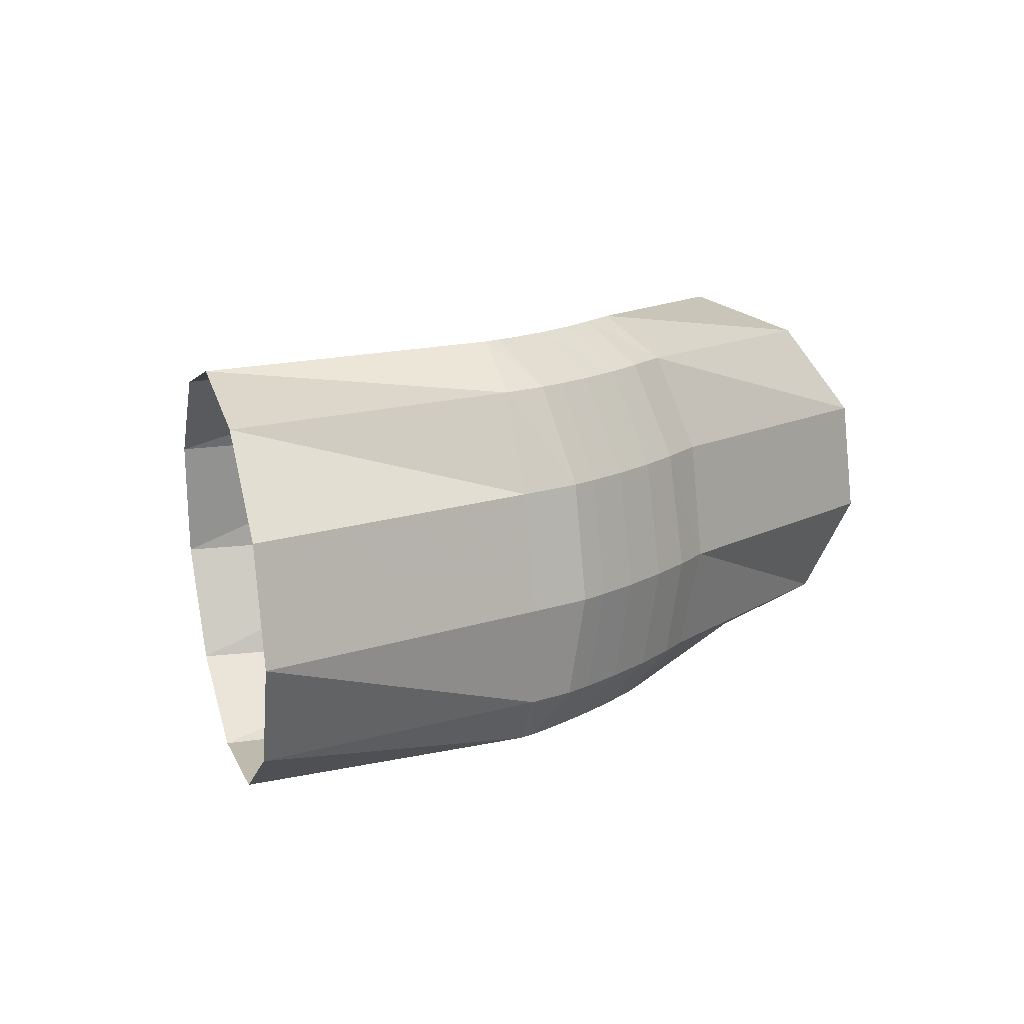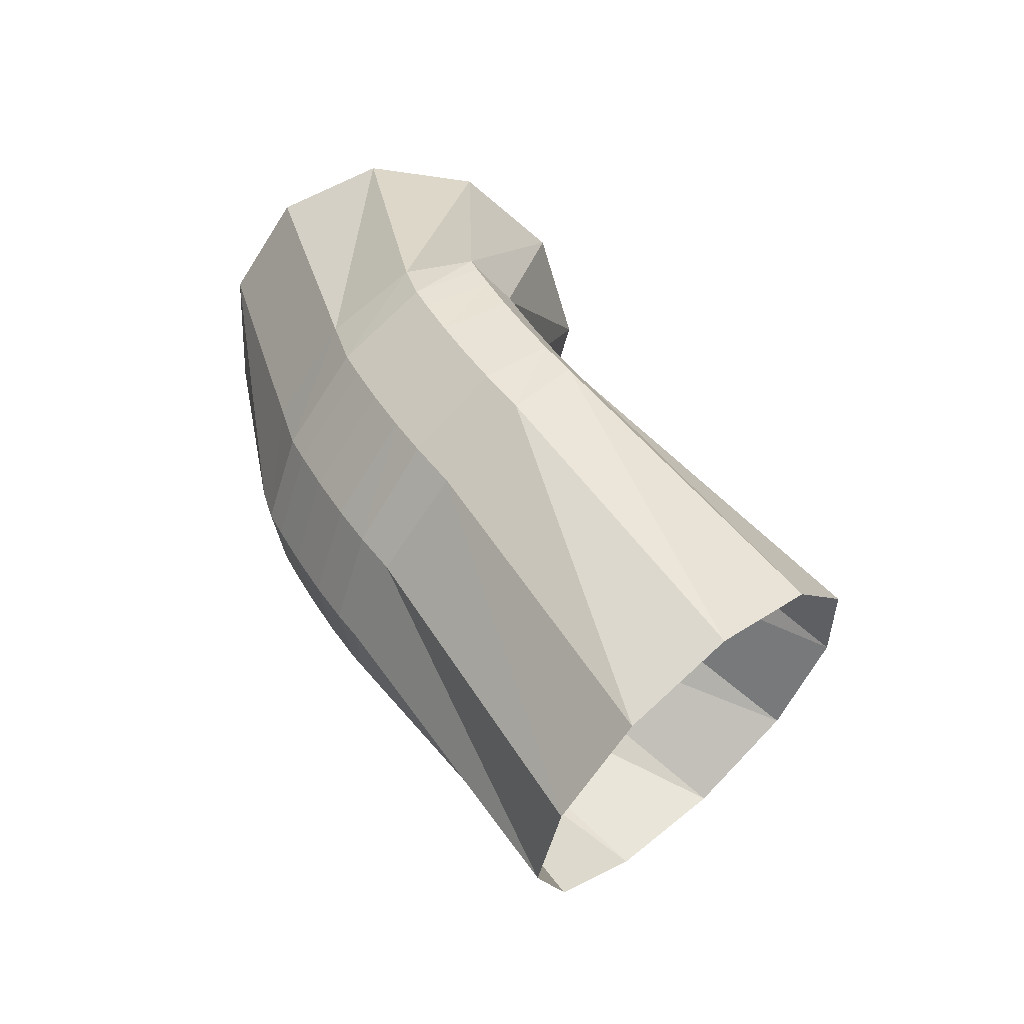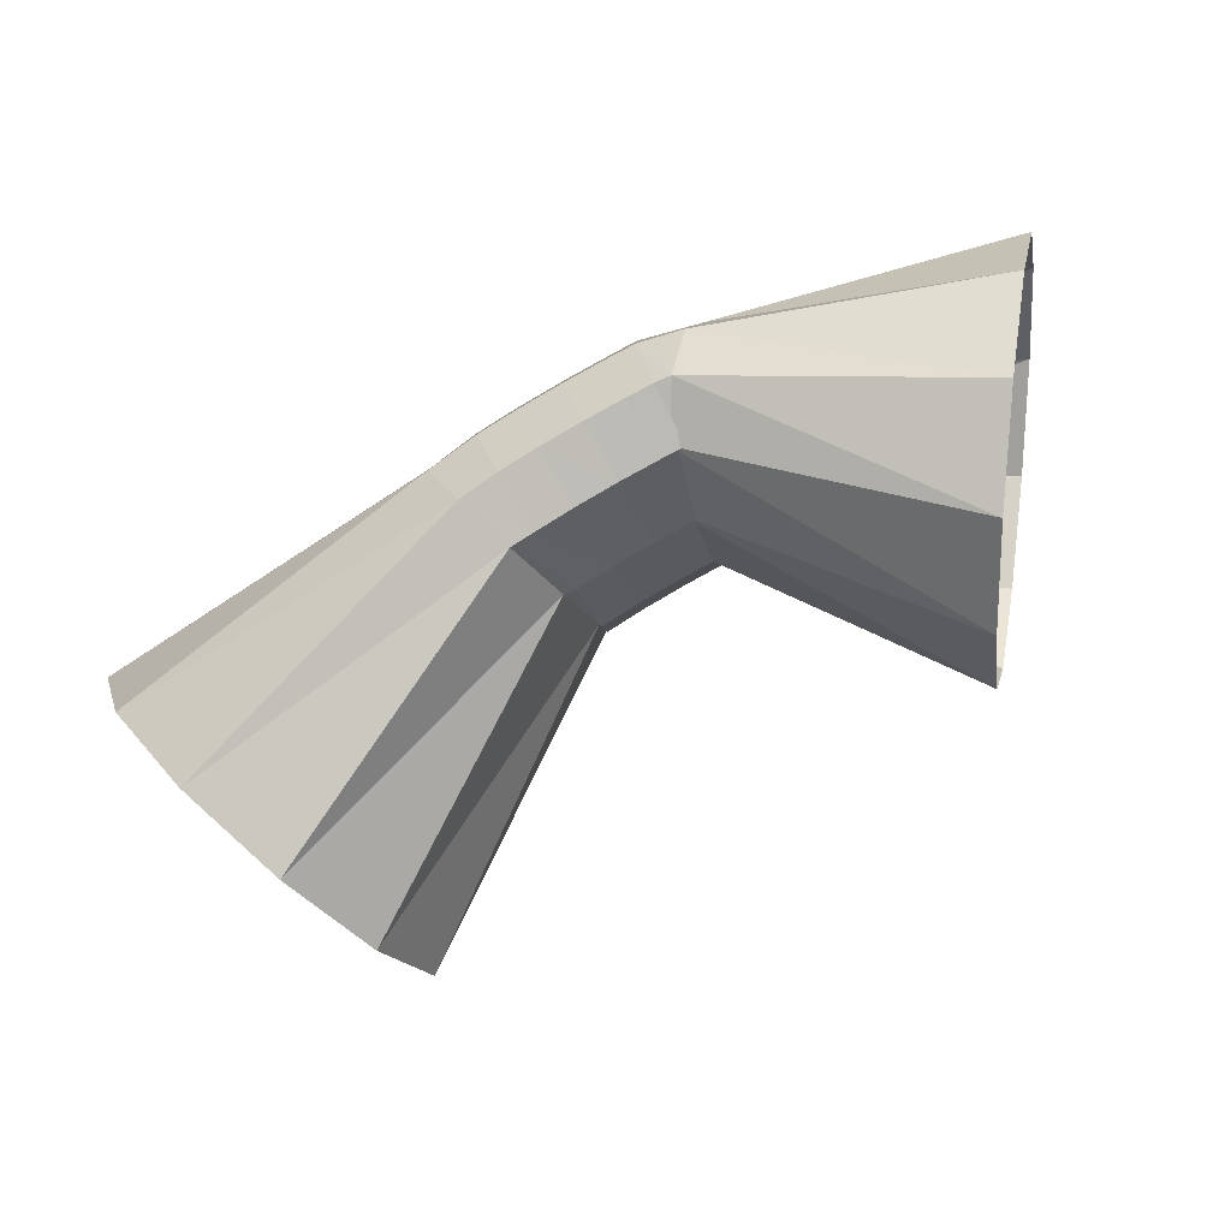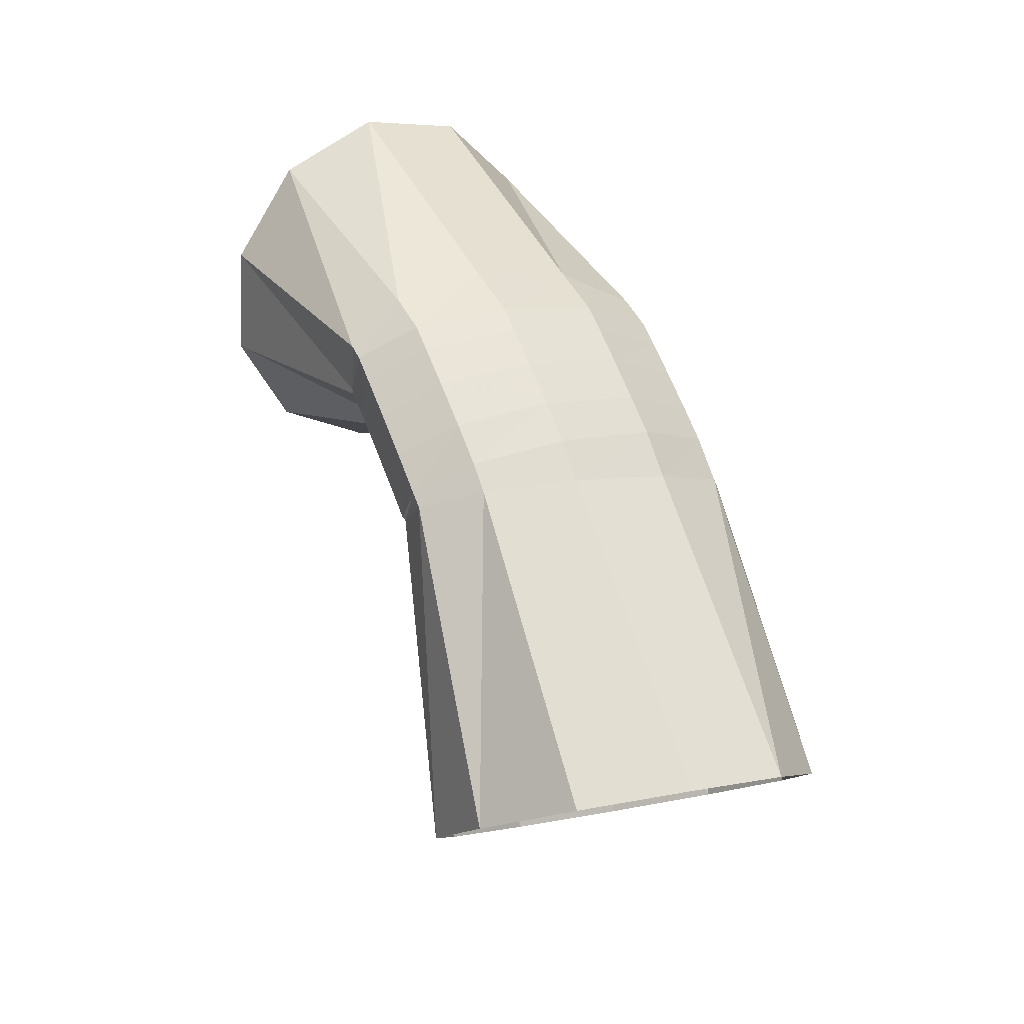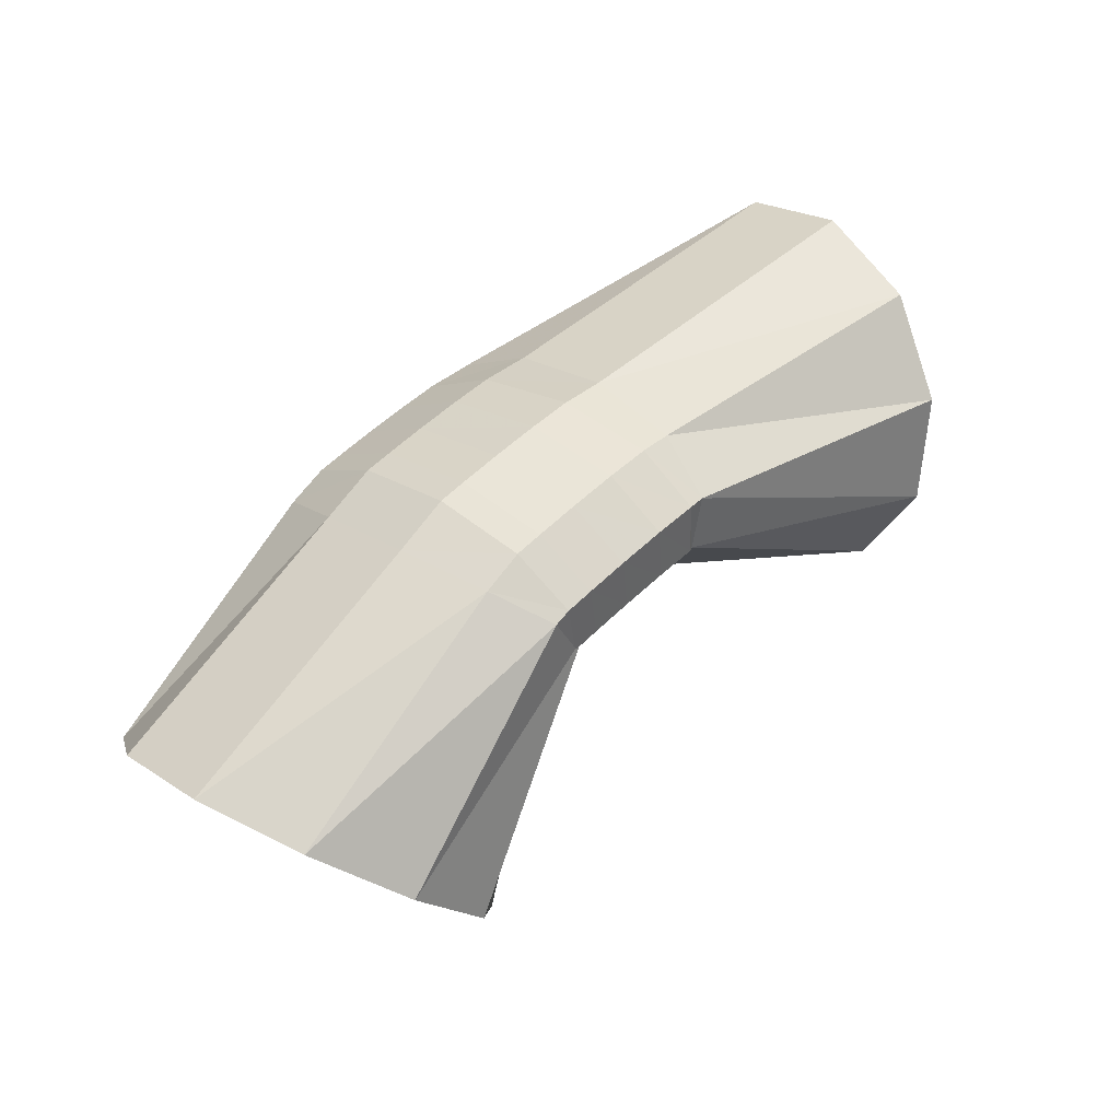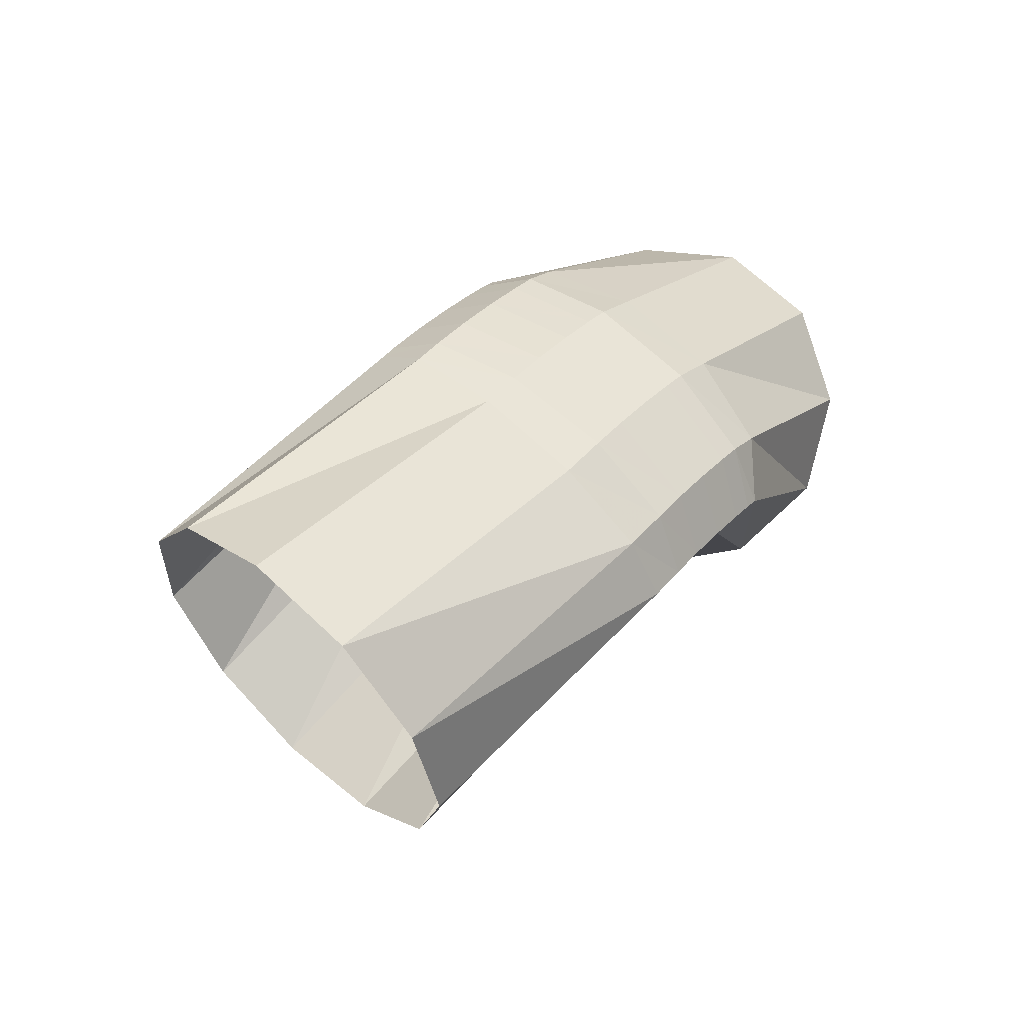
<metadata>
{"format":"obj","ext":"obj","renderer":"f3d","projection":"perspective","resolution":1024,"background":"white","views":[{"elev":40.8,"azim":-43.1,"up":"+Y"},{"elev":19.2,"azim":65.0,"up":"+Y"},{"elev":50.0,"azim":164.1,"up":"+Y"},{"elev":58.9,"azim":47.8,"up":"+Z"},{"elev":59.0,"azim":-67.7,"up":"+Z"},{"elev":28.8,"azim":104.5,"up":"+Z"}]}
</metadata>
<code>
g tube1
v 156.6 127.6 189.8
v 156.1 125.6 191.7
v 156.7 124.6 194.2
v 158 124.9 196.7
v 159.7 126.6 198.2
v 161.2 128.9 198.4
v 162.1 131.3 197.1
v 162.1 132.9 194.8
v 161.1 133.2 192.2
v 159.5 132.2 190.1
v 157.8 130.1 189.2
v 156.6 127.6 189.8
v 151.4 132.3 194.8
v 150.7 130.2 196.3
v 150.7 128.9 198
v 151.3 128.9 199.4
v 152.3 130.2 199.9
v 153.4 132.4 199.4
v 154.3 134.8 198.1
v 154.6 136.5 196.4
v 154.3 137.2 194.8
v 153.5 136.5 193.9
v 152.4 134.7 193.9
v 151.4 132.3 194.8
v 151.3 132.3 194.7
v 150.8 130.1 196.3
v 150.6 128.9 198
v 150.9 129.1 199.4
v 151.6 130.5 200
v 152.4 132.8 199.7
v 153.1 135.3 198.4
v 153.5 137 196.7
v 153.4 137.6 195
v 152.9 136.7 194
v 152.1 134.7 193.9
v 151.3 132.3 194.7
v 150.4 132.6 194.9
v 149.8 130.4 196.4
v 149.6 129.3 198.2
v 149.9 129.5 199.6
v 150.5 130.9 200.2
v 151.4 133.3 199.8
v 152.1 135.7 198.6
v 152.6 137.4 196.8
v 152.5 137.9 195.2
v 152.1 137 194.1
v 151.3 135 194
v 150.4 132.6 194.9
v 149.4 133 195
v 148.8 130.8 196.5
v 148.5 129.7 198.3
v 148.7 129.9 199.7
v 149.3 131.4 200.4
v 150.2 133.7 200
v 151 136.1 198.7
v 151.5 137.8 197
v 151.5 138.3 195.3
v 151.1 137.4 194.2
v 150.3 135.4 194.1
v 149.4 133 195
v 148.5 133.3 195
v 147.8 131.2 196.6
v 147.5 130.1 198.4
v 147.7 130.3 199.8
v 148.3 131.8 200.4
v 149.2 134.1 200
v 150 136.5 198.8
v 150.5 138.2 197
v 150.6 138.6 195.4
v 150.2 137.7 194.3
v 149.4 135.8 194.2
v 148.5 133.3 195
v 147.9 133.6 195.1
v 147.2 131.4 196.6
v 146.9 130.3 198.4
v 147 130.6 199.9
v 147.6 132.1 200.5
v 148.5 134.4 200.1
v 149.3 136.7 198.8
v 149.9 138.4 197.1
v 150 138.9 195.4
v 149.6 138 194.3
v 148.8 136 194.2
v 147.9 133.6 195.1
v 149 133.3 195.3
v 148 131.3 196.9
v 147.1 130.3 198.5
v 146.6 130.7 199.8
v 146.5 132.4 200.3
v 147 134.8 199.8
v 147.9 137.1 198.6
v 148.9 138.7 196.9
v 149.6 139 195.4
v 149.9 137.9 194.5
v 149.7 135.8 194.4
v 149 133.3 195.3
v 143.7 132.6 190.4
v 142.6 130.8 192.2
v 141.3 130.4 194.7
v 140.3 131.5 197.1
v 139.8 133.9 198.5
v 140 136.7 198.7
v 140.9 139 197.4
v 142.1 140.2 195.1
v 143.3 139.8 192.6
v 144.1 138 190.6
v 144.2 135.3 189.8
v 143.7 132.6 190.4
f 1 2 14
f 14 13 1
f 2 3 15
f 15 14 2
f 3 4 16
f 16 15 3
f 4 5 17
f 17 16 4
f 5 6 18
f 18 17 5
f 6 7 19
f 19 18 6
f 7 8 20
f 20 19 7
f 8 9 21
f 21 20 8
f 9 10 22
f 22 21 9
f 10 11 23
f 23 22 10
f 11 12 24
f 24 23 11
f 13 14 26
f 26 25 13
f 14 15 27
f 27 26 14
f 15 16 28
f 28 27 15
f 16 17 29
f 29 28 16
f 17 18 30
f 30 29 17
f 18 19 31
f 31 30 18
f 19 20 32
f 32 31 19
f 20 21 33
f 33 32 20
f 21 22 34
f 34 33 21
f 22 23 35
f 35 34 22
f 23 24 36
f 36 35 23
f 25 26 38
f 38 37 25
f 26 27 39
f 39 38 26
f 27 28 40
f 40 39 27
f 28 29 41
f 41 40 28
f 29 30 42
f 42 41 29
f 30 31 43
f 43 42 30
f 31 32 44
f 44 43 31
f 32 33 45
f 45 44 32
f 33 34 46
f 46 45 33
f 34 35 47
f 47 46 34
f 35 36 48
f 48 47 35
f 37 38 50
f 50 49 37
f 38 39 51
f 51 50 38
f 39 40 52
f 52 51 39
f 40 41 53
f 53 52 40
f 41 42 54
f 54 53 41
f 42 43 55
f 55 54 42
f 43 44 56
f 56 55 43
f 44 45 57
f 57 56 44
f 45 46 58
f 58 57 45
f 46 47 59
f 59 58 46
f 47 48 60
f 60 59 47
f 49 50 62
f 62 61 49
f 50 51 63
f 63 62 50
f 51 52 64
f 64 63 51
f 52 53 65
f 65 64 52
f 53 54 66
f 66 65 53
f 54 55 67
f 67 66 54
f 55 56 68
f 68 67 55
f 56 57 69
f 69 68 56
f 57 58 70
f 70 69 57
f 58 59 71
f 71 70 58
f 59 60 72
f 72 71 59
f 61 62 74
f 74 73 61
f 62 63 75
f 75 74 62
f 63 64 76
f 76 75 63
f 64 65 77
f 77 76 64
f 65 66 78
f 78 77 65
f 66 67 79
f 79 78 66
f 67 68 80
f 80 79 67
f 68 69 81
f 81 80 68
f 69 70 82
f 82 81 69
f 70 71 83
f 83 82 70
f 71 72 84
f 84 83 71
f 73 74 86
f 86 85 73
f 74 75 87
f 87 86 74
f 75 76 88
f 88 87 75
f 76 77 89
f 89 88 76
f 77 78 90
f 90 89 77
f 78 79 91
f 91 90 78
f 79 80 92
f 92 91 79
f 80 81 93
f 93 92 80
f 81 82 94
f 94 93 81
f 82 83 95
f 95 94 82
f 83 84 96
f 96 95 83
f 85 86 98
f 98 97 85
f 86 87 99
f 99 98 86
f 87 88 100
f 100 99 87
f 88 89 101
f 101 100 88
f 89 90 102
f 102 101 89
f 90 91 103
f 103 102 90
f 91 92 104
f 104 103 91
f 92 93 105
f 105 104 92
f 93 94 106
f 106 105 93
f 94 95 107
f 107 106 94
f 95 96 108
f 108 107 95
g

</code>
